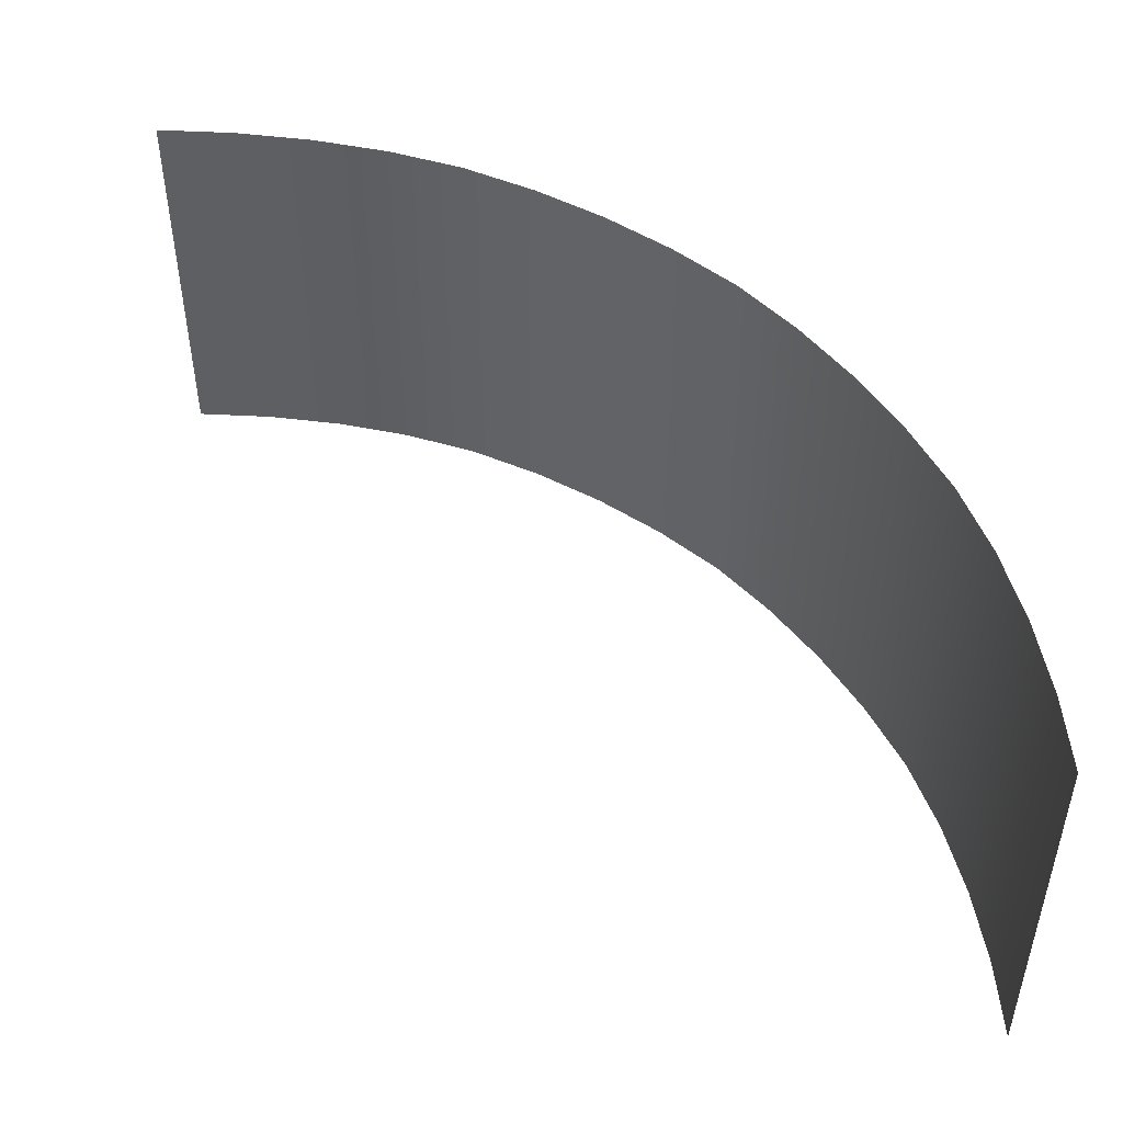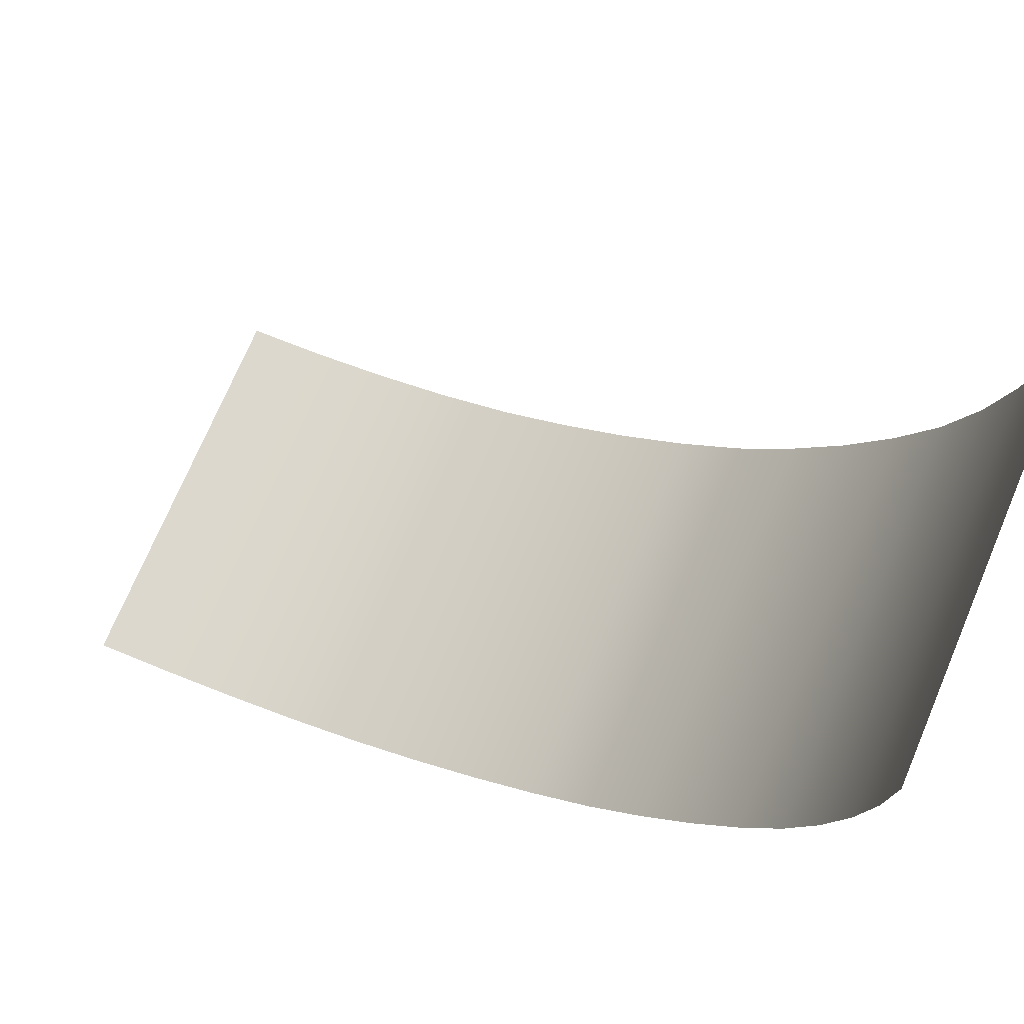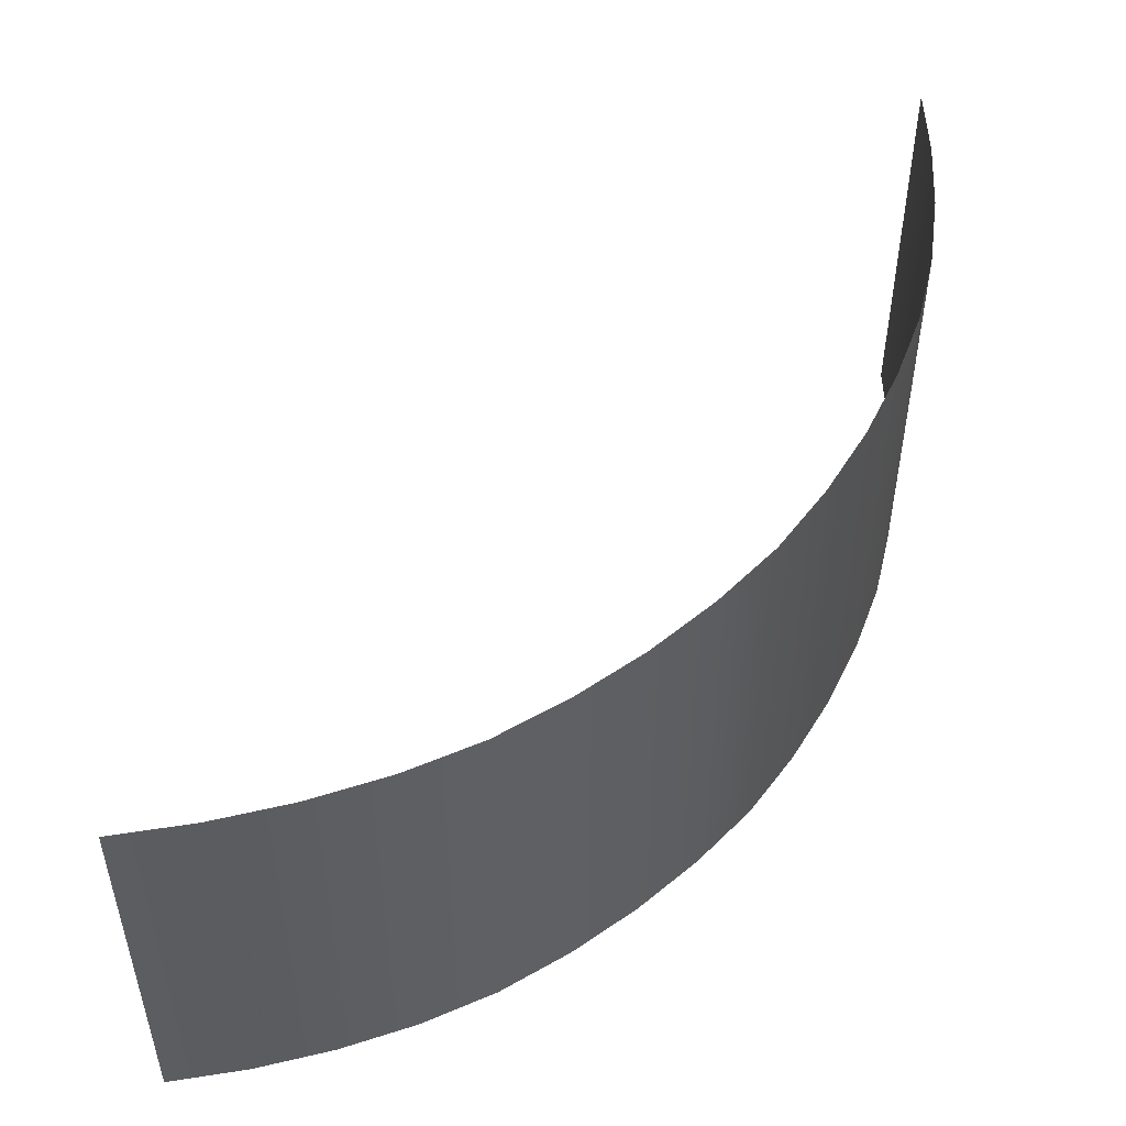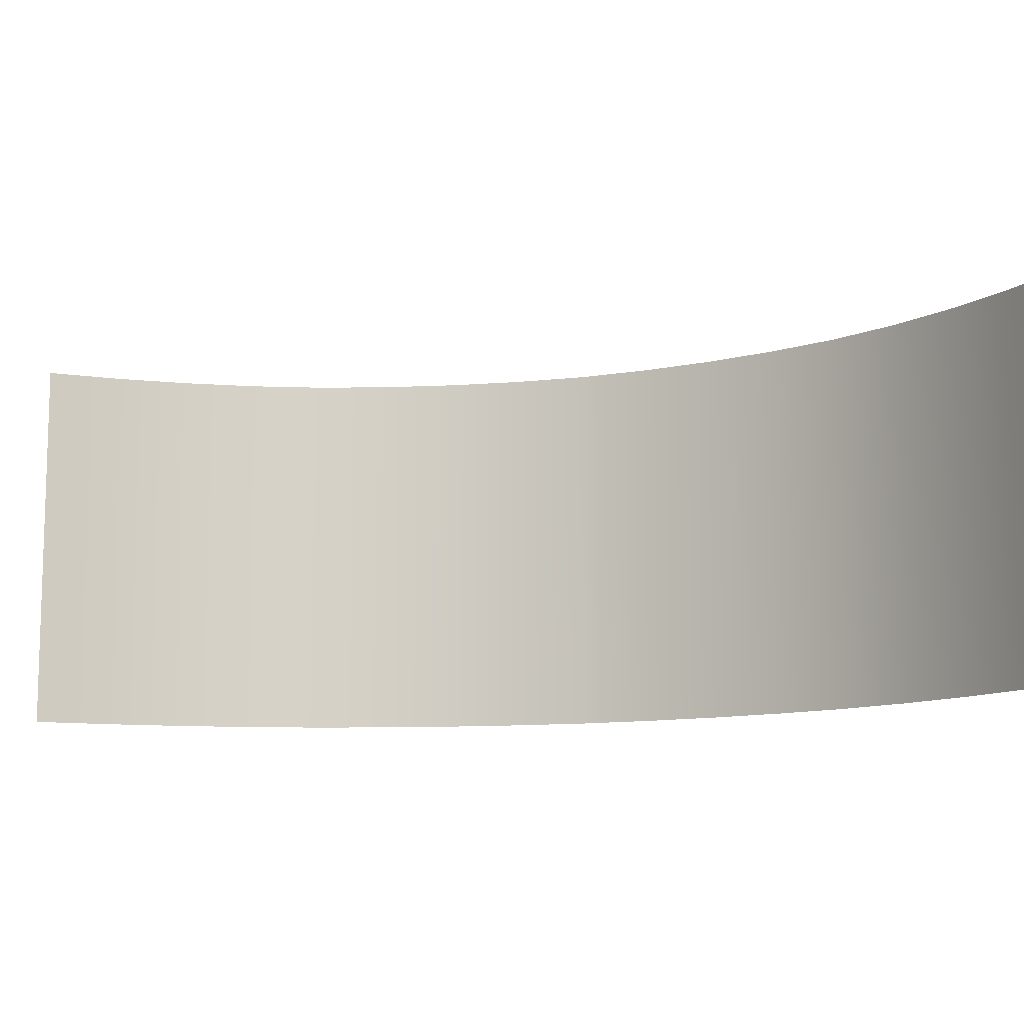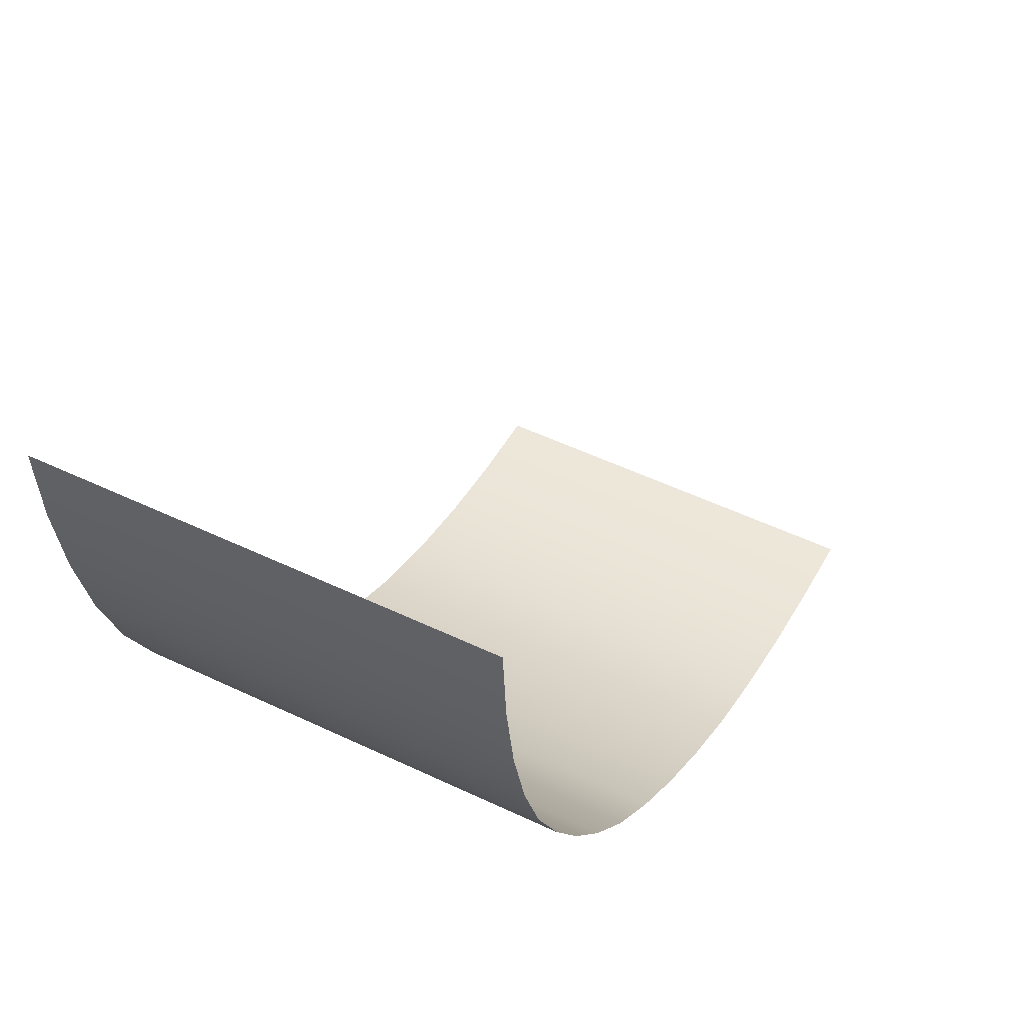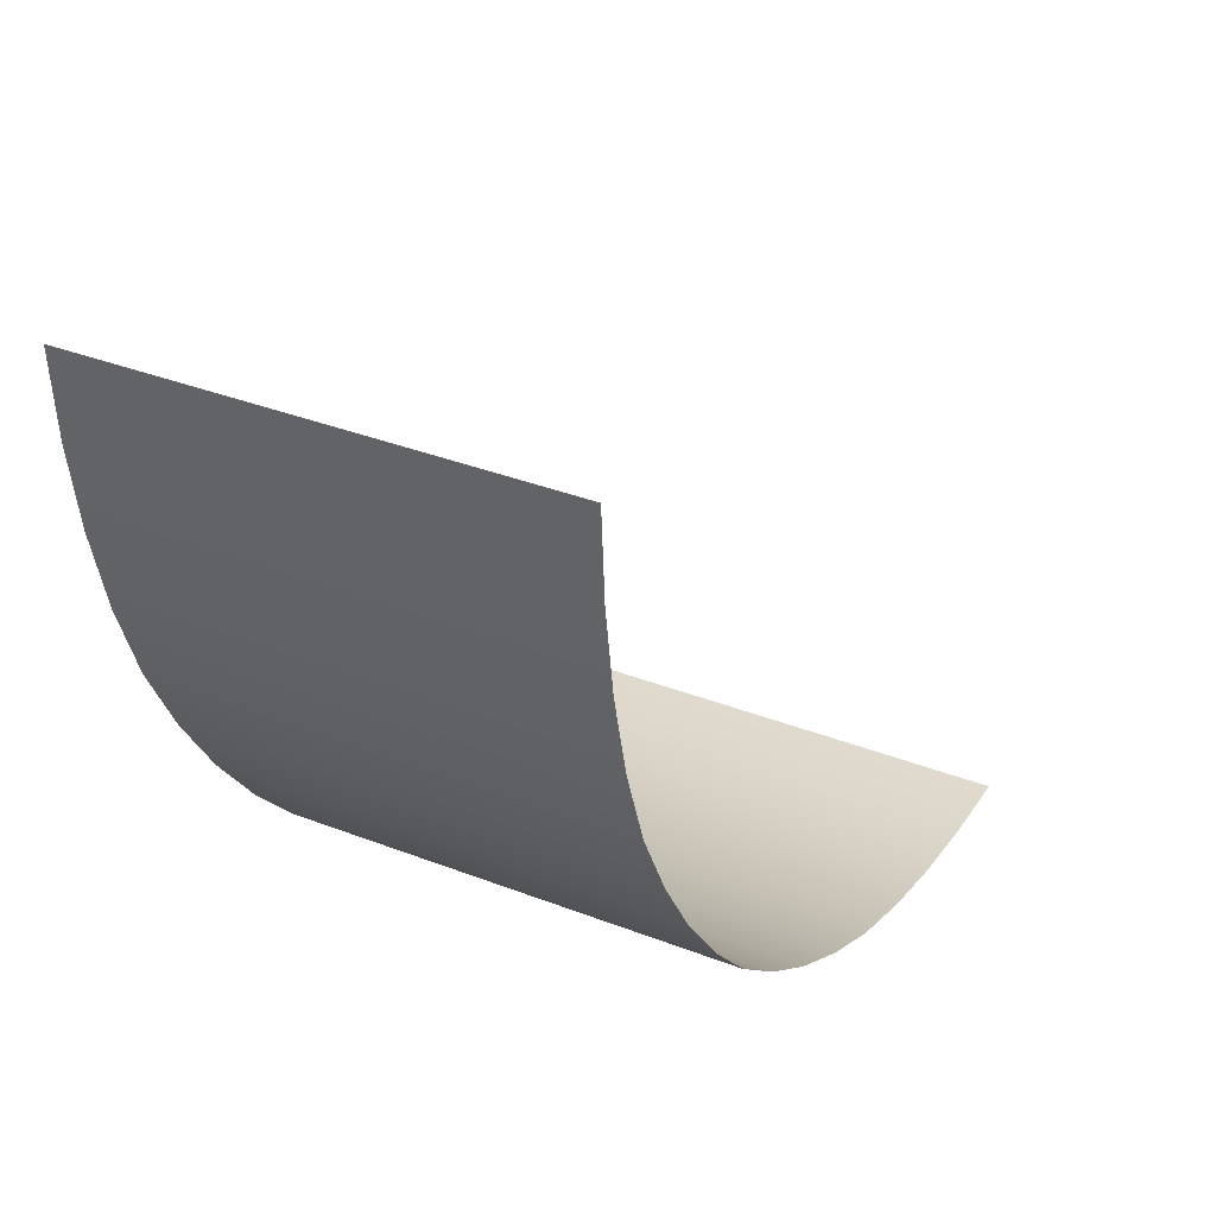
<metadata>
{"format":"obj","ext":"obj","renderer":"f3d","projection":"perspective","resolution":1024,"background":"white","views":[{"elev":48.6,"azim":89.5,"up":"+Y"},{"elev":72.7,"azim":-157.0,"up":"+Z"},{"elev":50.5,"azim":174.2,"up":"+Y"},{"elev":-10.7,"azim":65.7,"up":"+Y"},{"elev":51.6,"azim":-62.6,"up":"+Z"},{"elev":35.9,"azim":-62.9,"up":"+Z"}]}
</metadata>
<code>
o ShortWall_Metal2_Corner_Outer_Plane.278
v -1.6e-05 0.001853 -4
v -1.7e-05 2.002 -4
v -0.3916 0.001853 -3.974
v -0.7788 0.001853 -3.915
v -0.3916 2.002 -3.974
v -0.7788 2.002 -3.915
v -1.16 2.002 -3.824
v -1.53 2.002 -3.695
v -1.16 0.001852 -3.824
v -1.53 0.001852 -3.695
v -1.883 0.001852 -3.522
v -2.218 0.001852 -3.319
v -1.883 2.002 -3.522
v -2.218 2.002 -3.319
v -2.534 2.002 -3.087
v -2.534 0.001852 -3.087
v -2.828 0.001852 -2.828
v -2.828 2.002 -2.828
v -3.695 0.001852 -1.53
v -3.695 2.002 -1.53
v -4 0.001852 -1e-06
v -4 2.002 -1e-06
v -3.522 0.001852 -1.883
v -3.319 0.001852 -2.218
v -3.087 0.001852 -2.534
v -3.522 2.002 -1.883
v -3.319 2.002 -2.218
v -3.087 2.002 -2.534
v -3.824 0.001852 -1.16
v -3.915 0.001852 -0.7788
v -3.974 0.001852 -0.3916
v -3.824 2.002 -1.16
v -3.915 2.002 -0.7788
v -3.974 2.002 -0.3916
f 2 1 3 5
f 5 3 4 6
f 6 4 9 7
f 7 9 10 8
f 13 8 10 11
f 14 13 11 12
f 15 14 12 16
f 18 15 16 17
f 32 20 19 29
f 26 23 19 20
f 18 17 25 28
f 28 25 24 27
f 27 24 23 26
f 22 34 31 21
f 34 33 30 31
f 33 32 29 30

</code>
